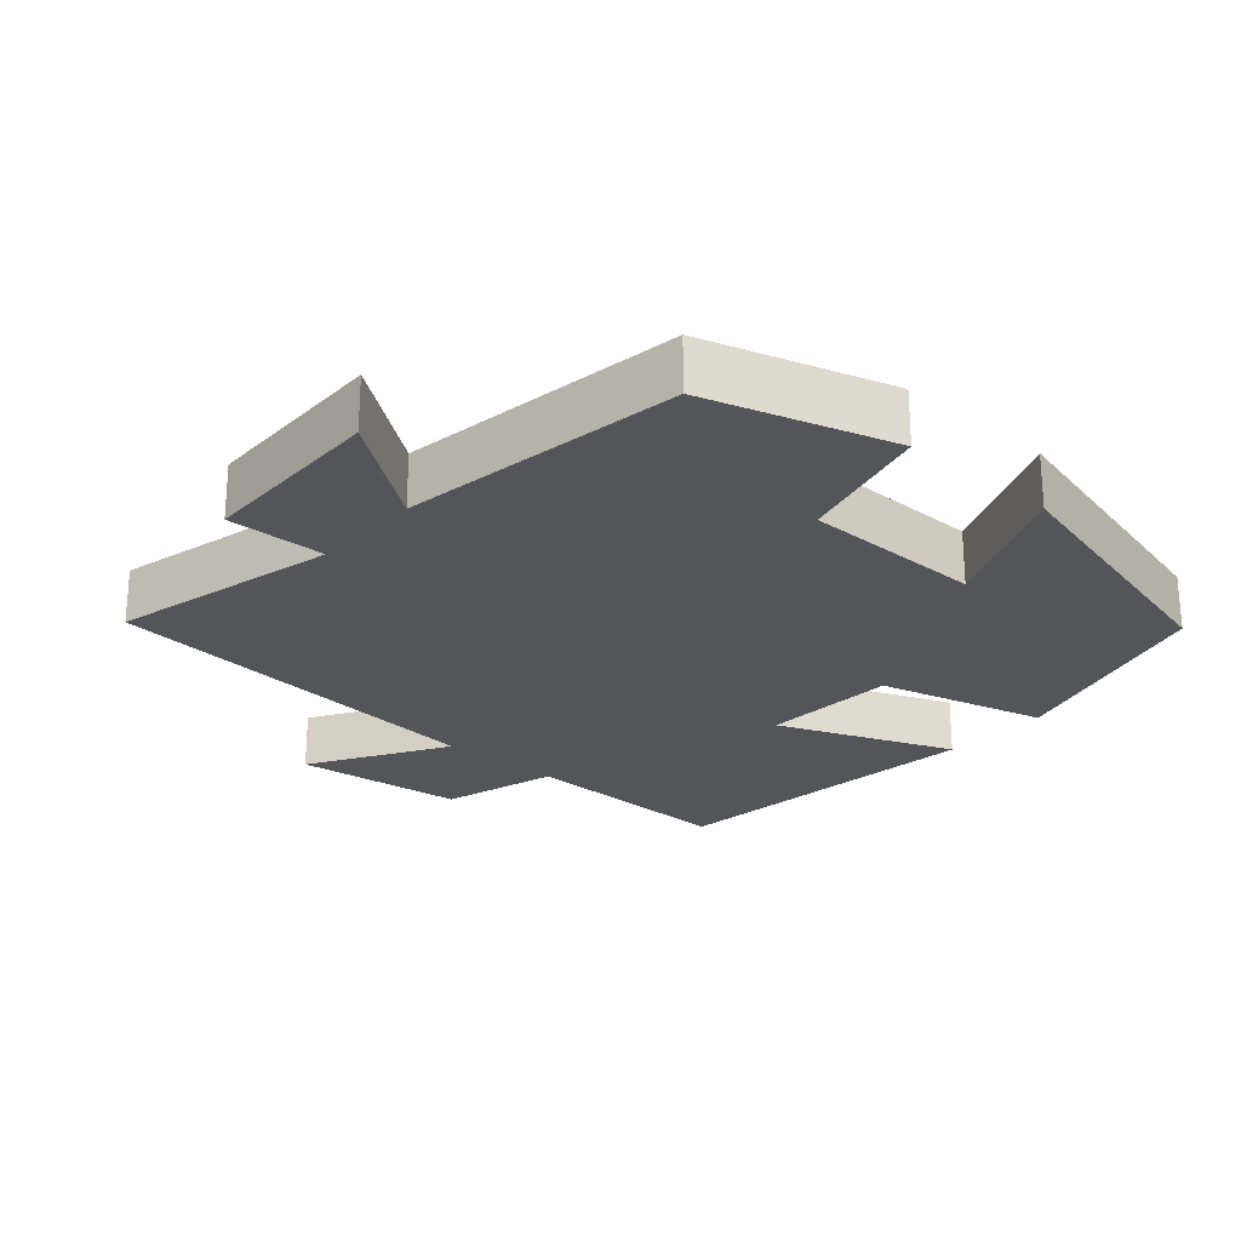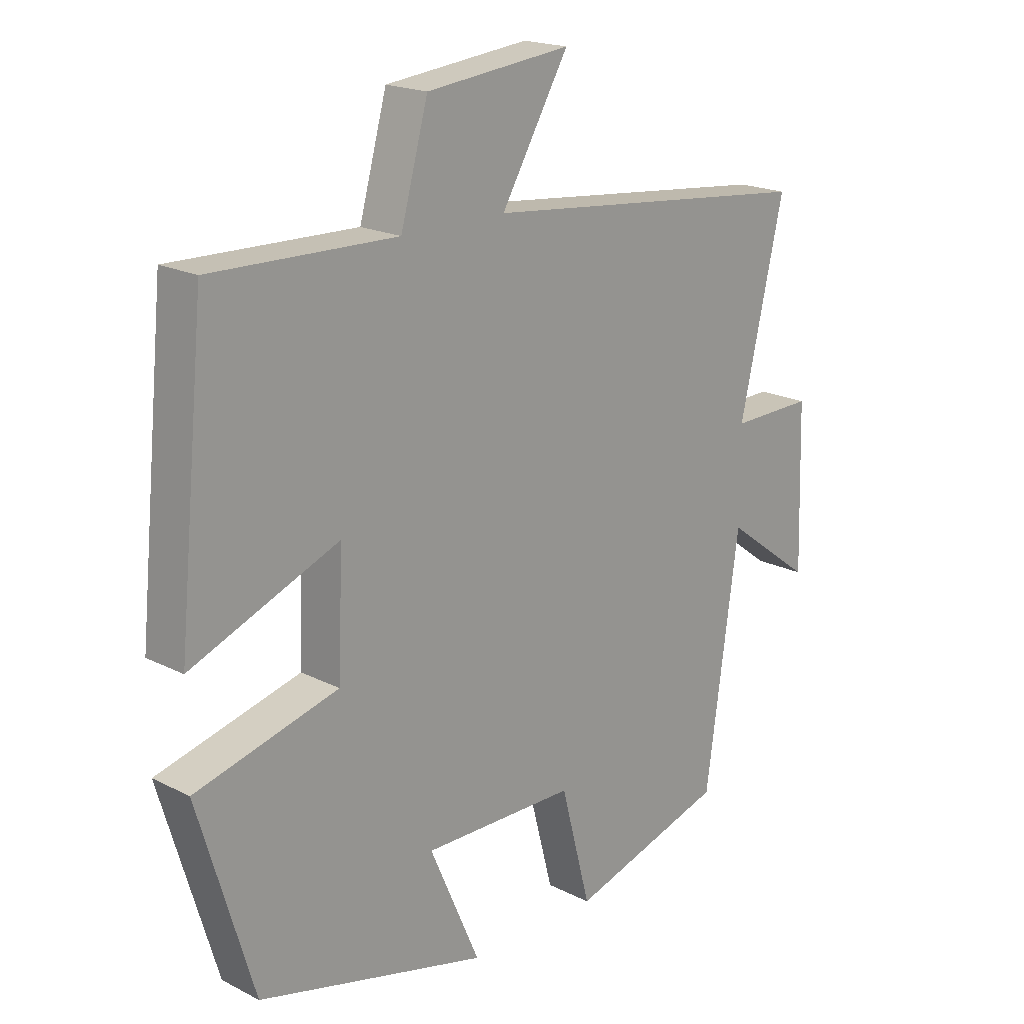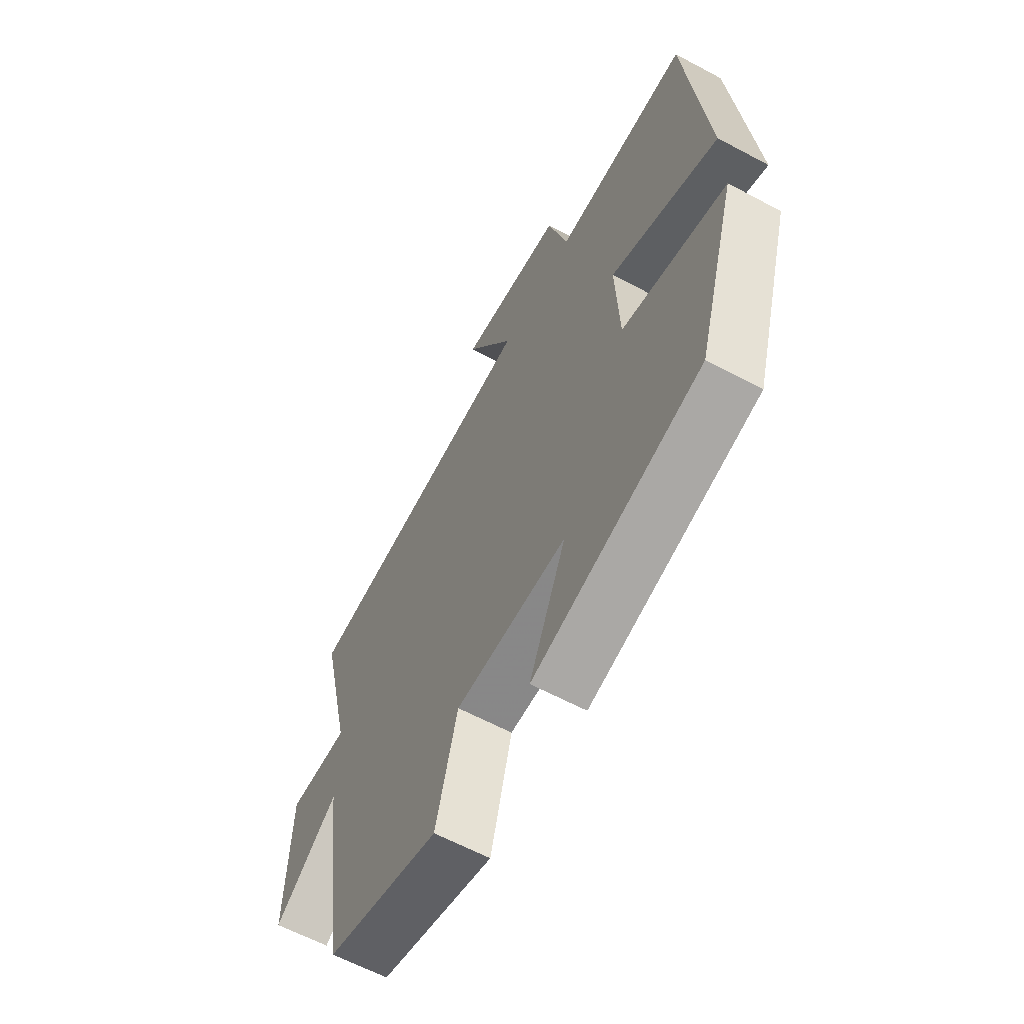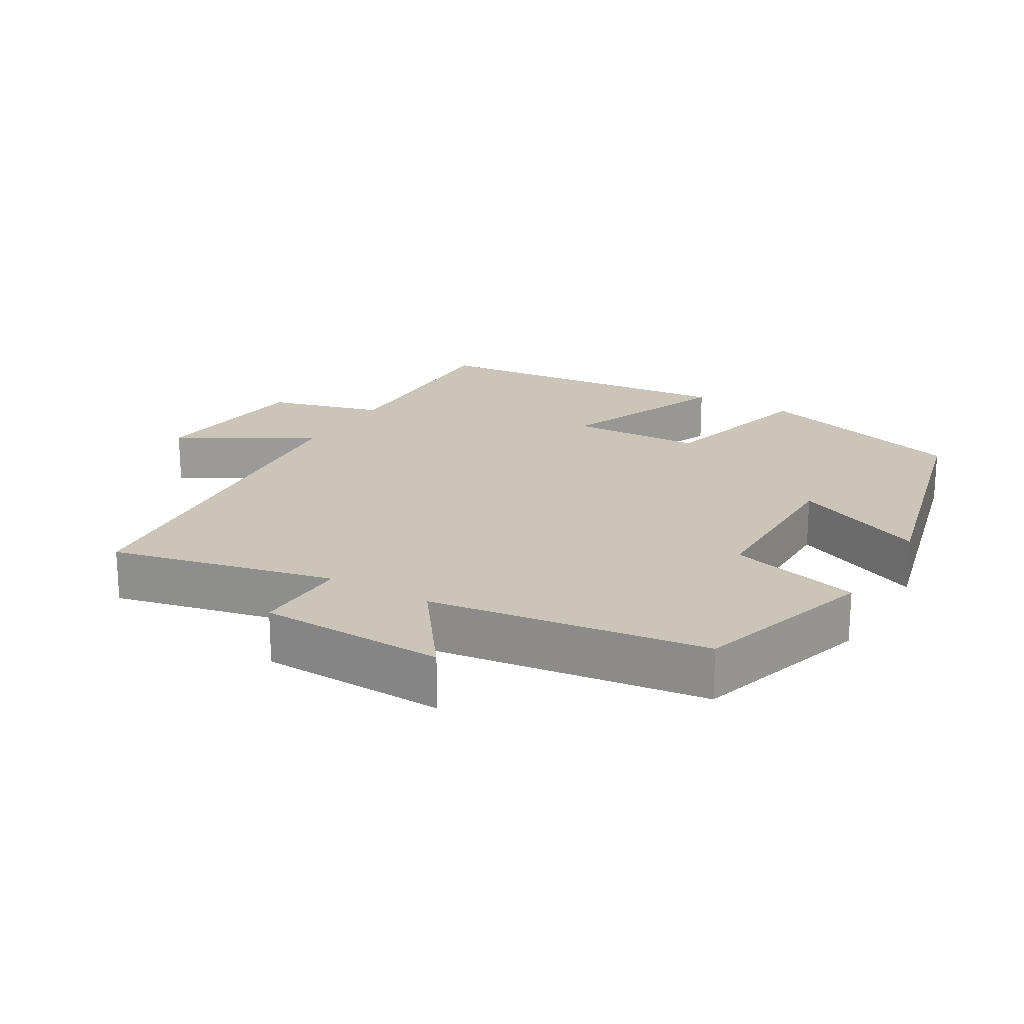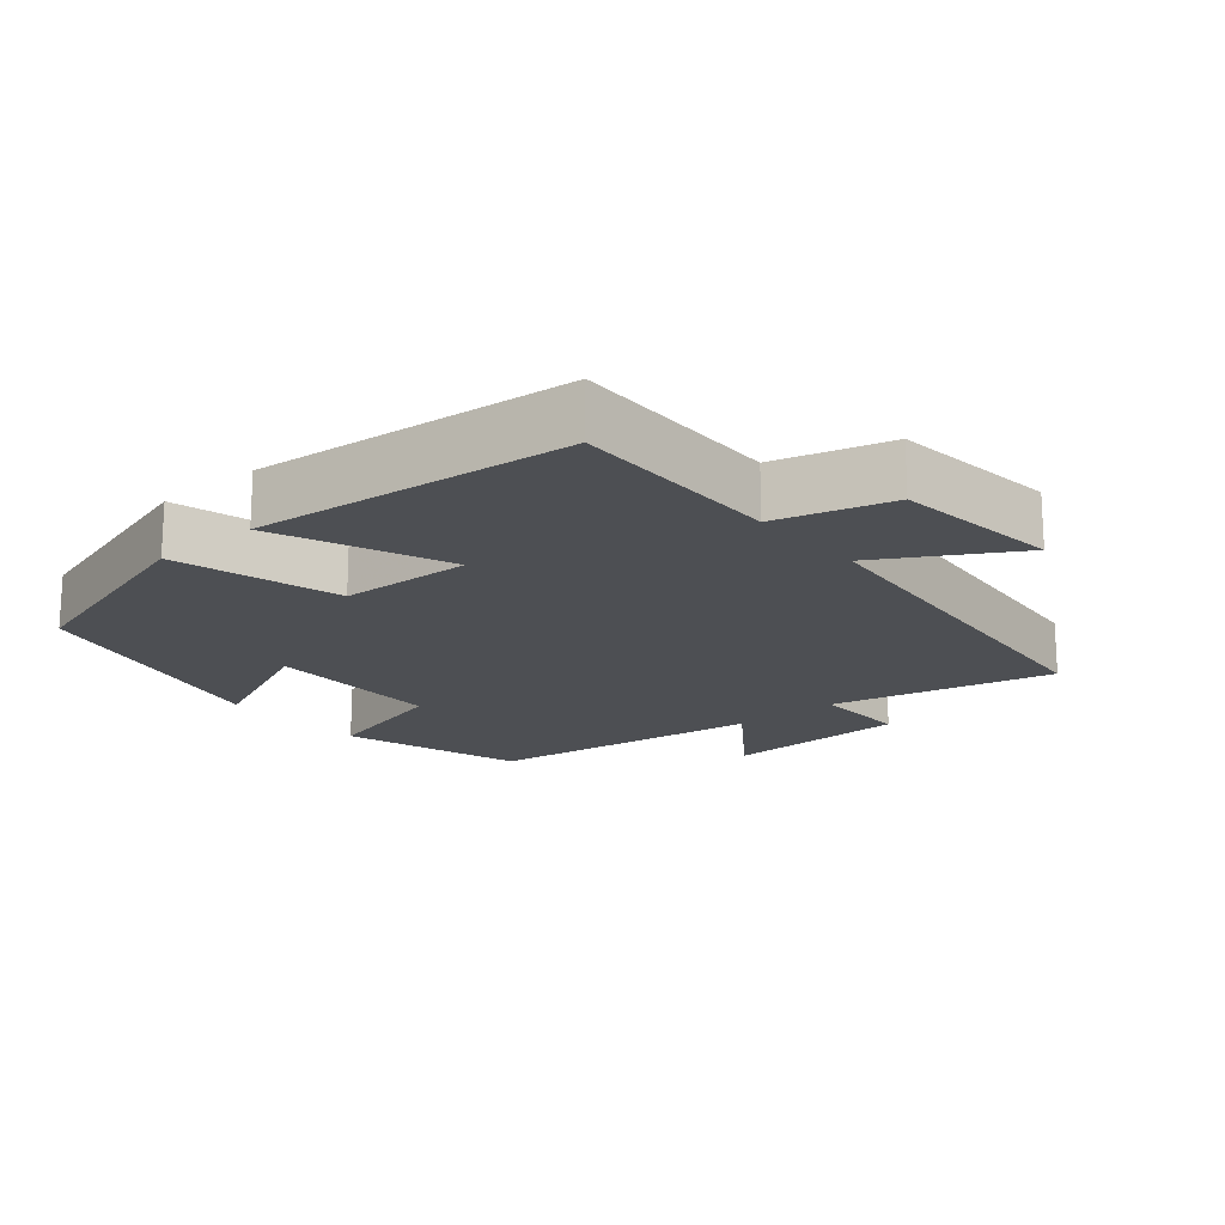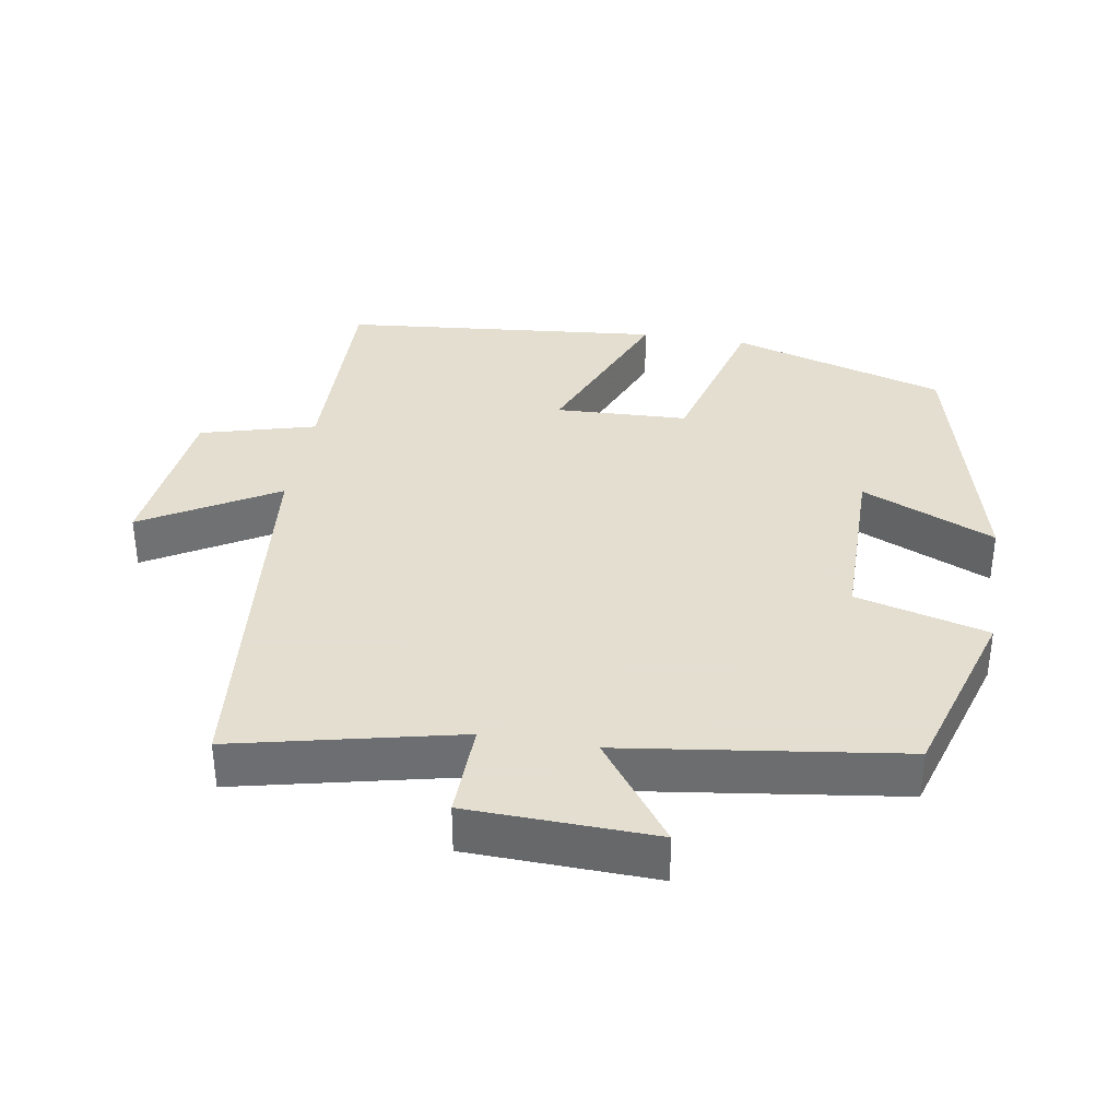
<metadata>
{"format":"obj","ext":"obj","renderer":"f3d","projection":"perspective","resolution":1024,"background":"white","views":[{"elev":-24.6,"azim":138.4,"up":"+Y"},{"elev":19.2,"azim":-46.3,"up":"+Z"},{"elev":-62.2,"azim":-118.5,"up":"+Z"},{"elev":20.5,"azim":120.6,"up":"+Y"},{"elev":-17.9,"azim":-49.6,"up":"+Y"},{"elev":35.9,"azim":99.6,"up":"+Y"}]}
</metadata>
<code>
v -0.409 0.07 -0.404
v -0.5 0.07 -0.099
v -0.265 0.07 -0.037
v -0.257 0.07 0.151
v -0.5 0.07 0.053
v -0.455 0.07 0.507
v -0.151 0.07 0.5
v -0.106 0.07 0.663
v 0.132 0.07 0.689
v 0.021 0.07 0.5
v 0.573 0.07 0.443
v 0.5 0.07 0.126
v 0.637 0.07 0.129
v 0.645 0.07 -0.135
v 0.5 0.07 -0.028
v 0.445 0.07 -0.422
v 0.187 0.07 -0.5
v 0.138 0.07 -0.313
v -0.114 0.07 -0.311
v -0.031 0.07 -0.5
v -0.409 0 -0.404
v -0.5 0 -0.099
v -0.265 0 -0.037
v -0.257 0 0.151
v -0.5 0 0.053
v -0.455 0 0.507
v -0.151 0 0.5
v -0.106 0 0.663
v 0.132 0 0.689
v 0.021 0 0.5
v 0.573 0 0.443
v 0.5 0 0.126
v 0.637 0 0.129
v 0.645 0 -0.135
v 0.5 0 -0.028
v 0.445 0 -0.422
v 0.187 0 -0.5
v 0.138 0 -0.313
v -0.114 0 -0.311
v -0.031 0 -0.5
f 19 20 1 2
f 18 19 2 3
f 15 16 17 18
f 15 18 3 4
f 12 13 14 15
f 12 15 4
f 10 11 12 4
f 7 8 9 10
f 7 10 4 5
f 5 6 7
f 22 21 40 39
f 23 22 39 38
f 38 37 36 35
f 24 23 38 35
f 35 34 33 32
f 24 35 32
f 24 32 31 30
f 30 29 28 27
f 25 24 30 27
f 27 26 25
f 1 21 22 2
f 2 22 23 3
f 3 23 24 4
f 4 24 25 5
f 5 25 26 6
f 6 26 27 7
f 7 27 28 8
f 8 28 29 9
f 9 29 30 10
f 10 30 31 11
f 11 31 32 12
f 12 32 33 13
f 13 33 34 14
f 14 34 35 15
f 15 35 36 16
f 16 36 37 17
f 17 37 38 18
f 18 38 39 19
f 19 39 40 20
f 20 40 21 1

</code>
